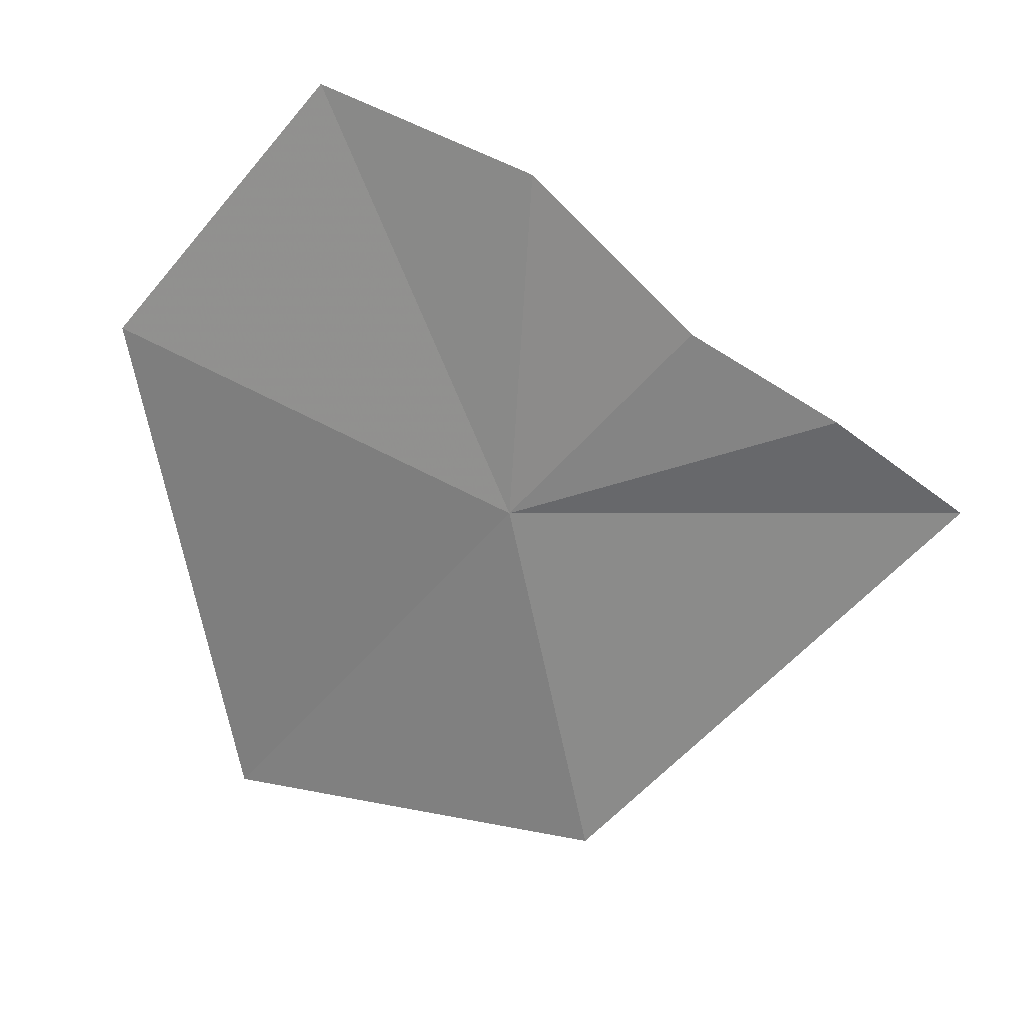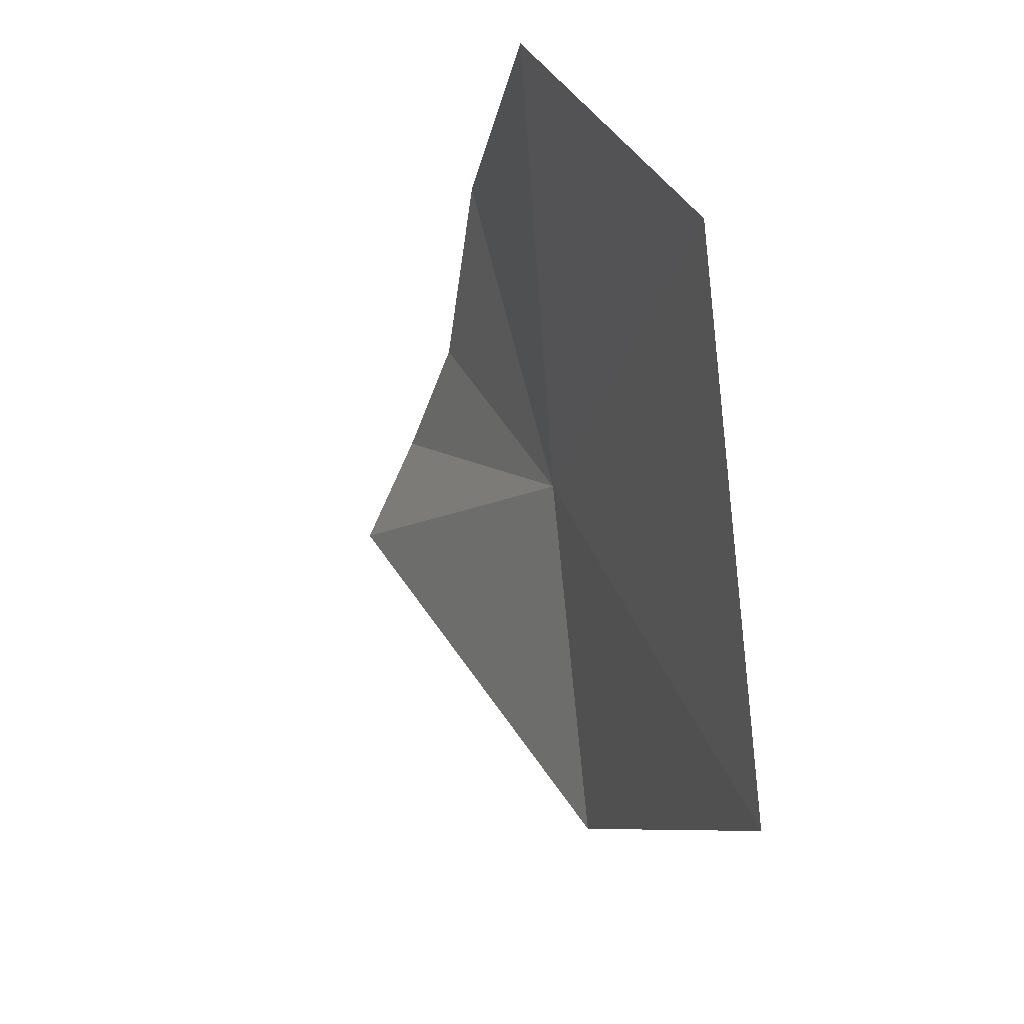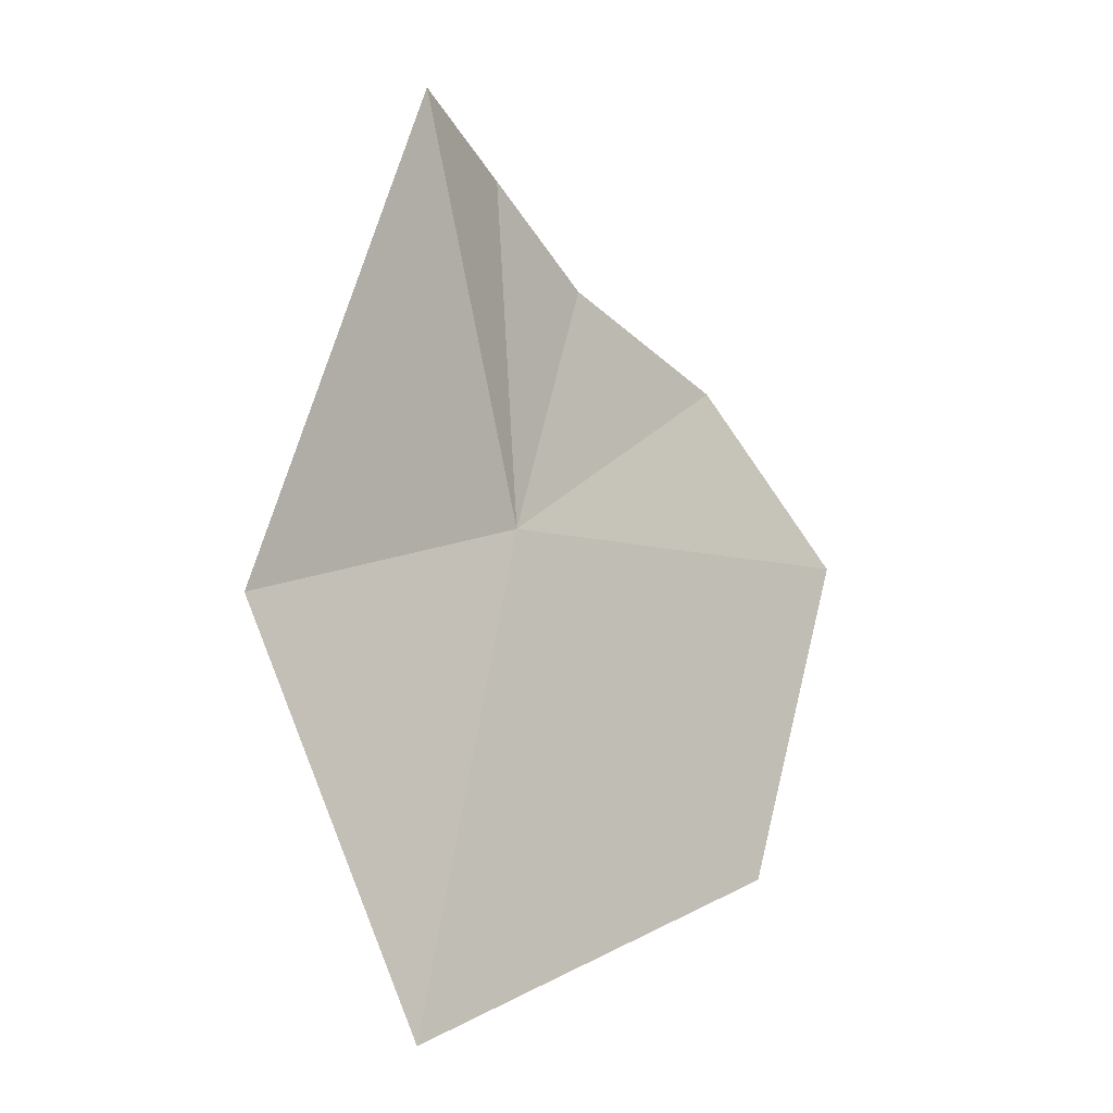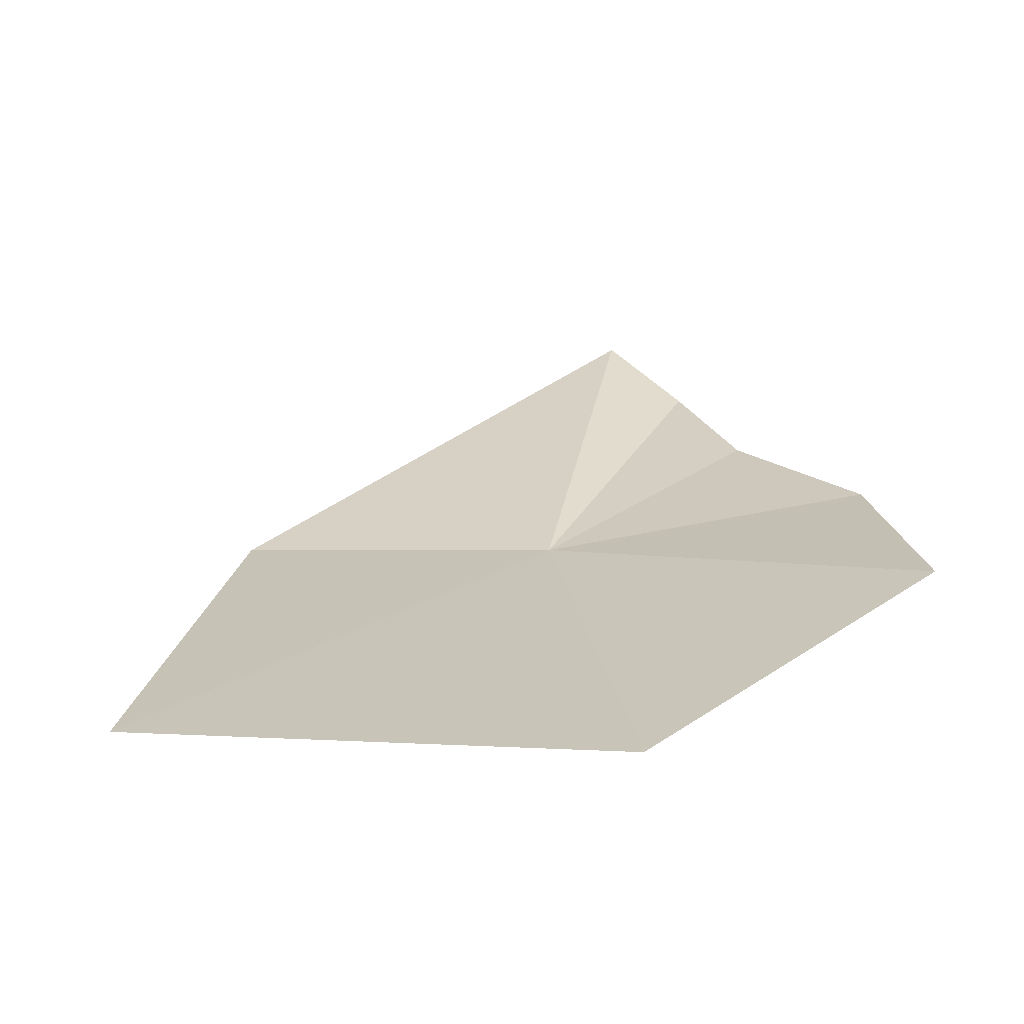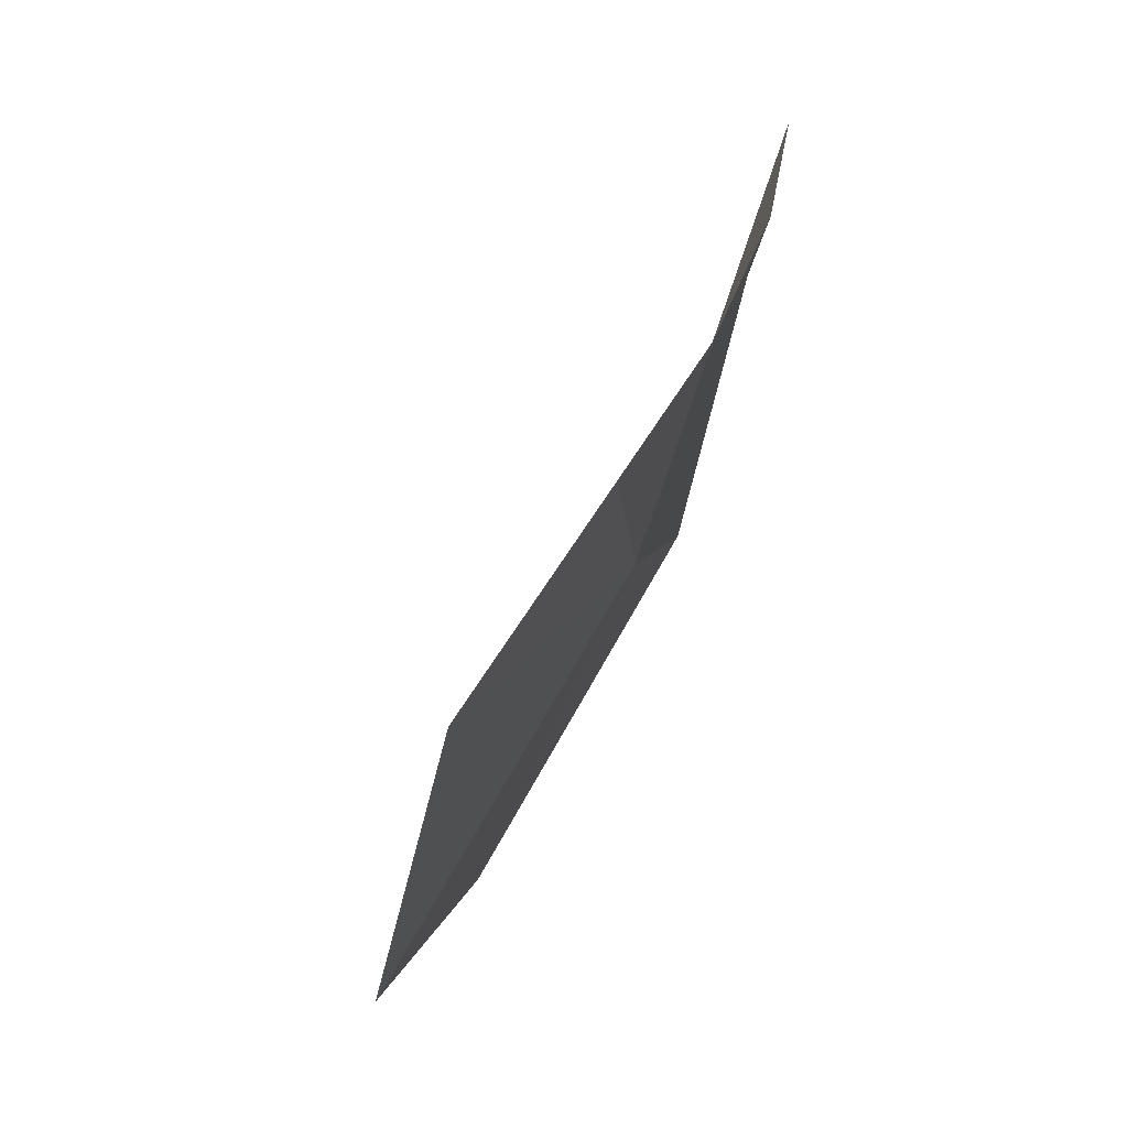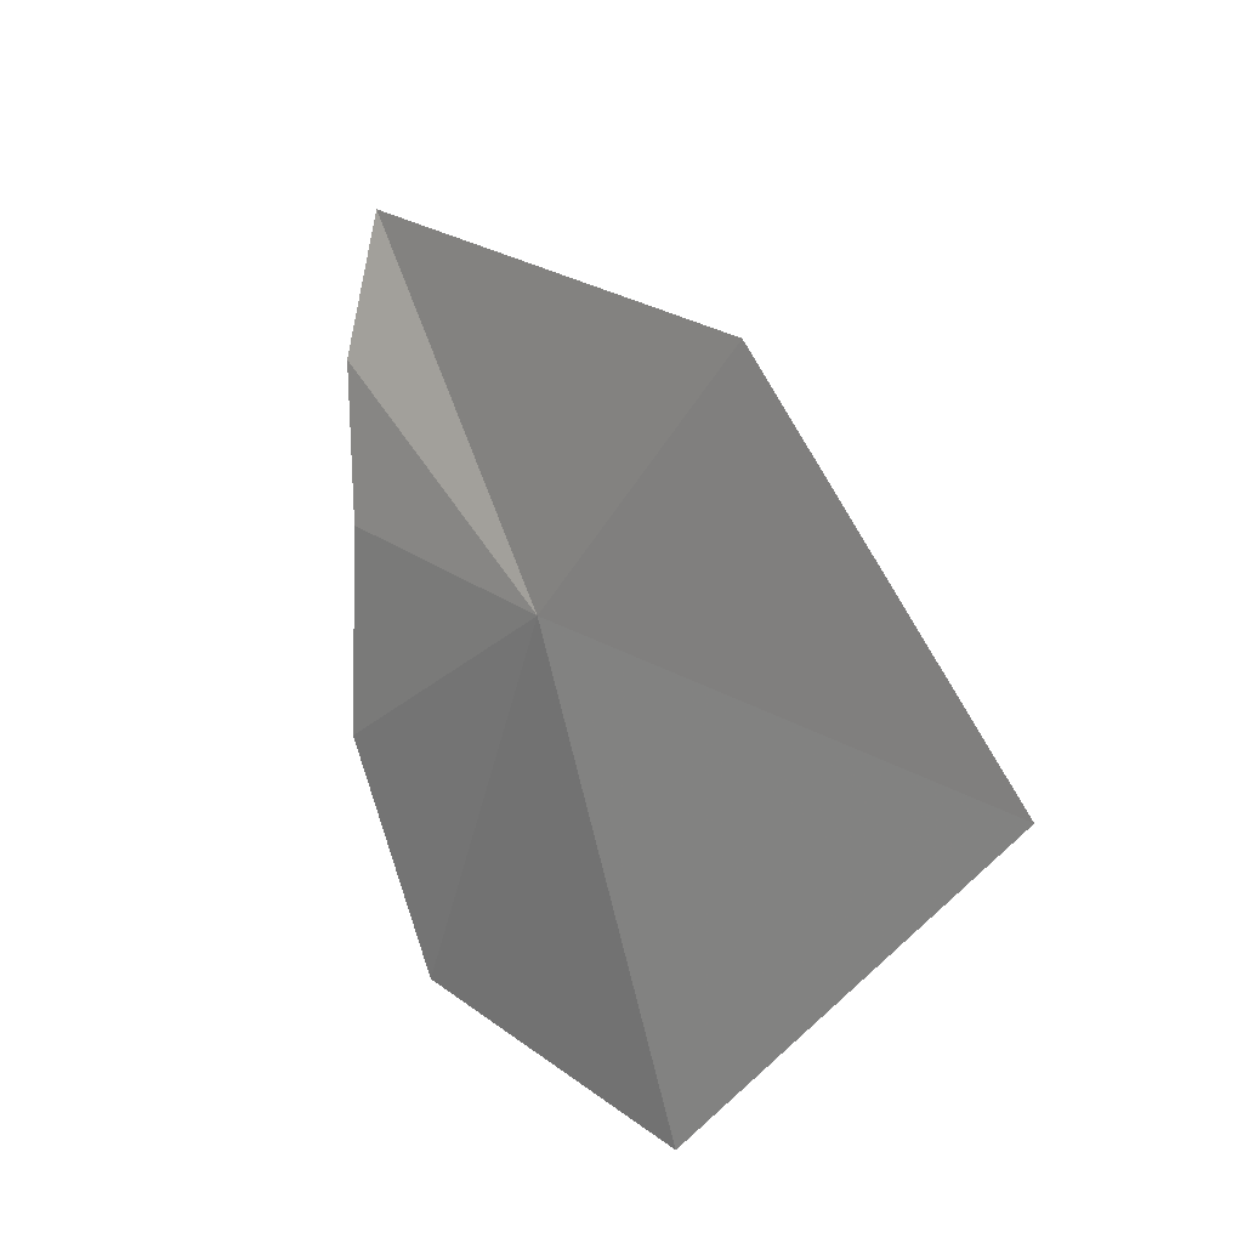
<metadata>
{"format":"obj","ext":"obj","renderer":"f3d","projection":"perspective","resolution":1024,"background":"white","views":[{"elev":39.0,"azim":89.2,"up":"+Z"},{"elev":-22.9,"azim":-46.9,"up":"+Z"},{"elev":28.8,"azim":-160.2,"up":"+Y"},{"elev":-37.7,"azim":-95.7,"up":"+Y"},{"elev":-7.5,"azim":-13.2,"up":"+Y"},{"elev":-28.6,"azim":129.2,"up":"+Y"}]}
</metadata>
<code>
v -32.5 127.7 46.82
v -31.88 128 45.32
v -32.8 126.3 44.82
v -33.66 125.8 47.05
v -31.92 129.6 47.26
v -33.61 126.8 48.39
v -32.12 129 47.6
v -32.96 127.8 48.3
v -32.44 128.4 47.83
f 1 3 2
f 1 4 3
f 1 2 5
f 1 6 4
f 1 5 7
f 1 8 6
f 1 7 9
f 1 9 8

</code>
